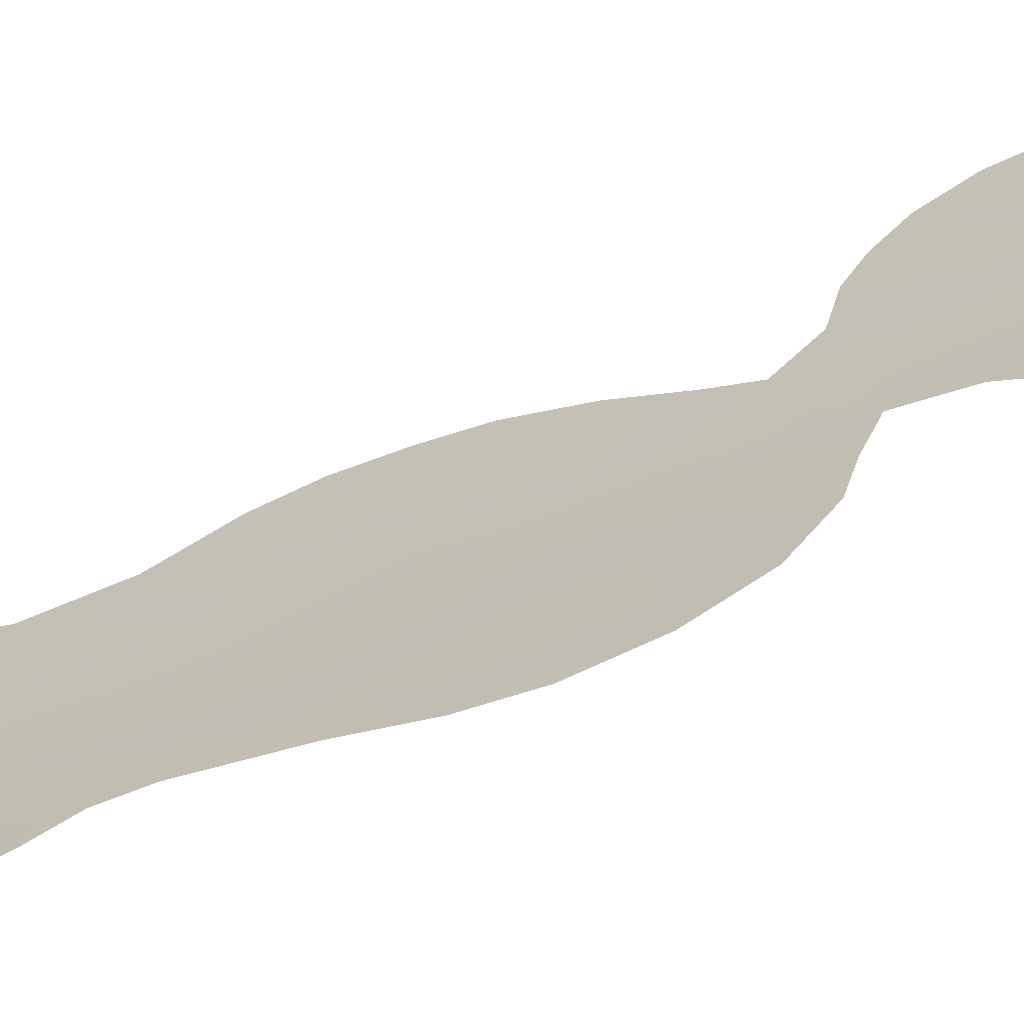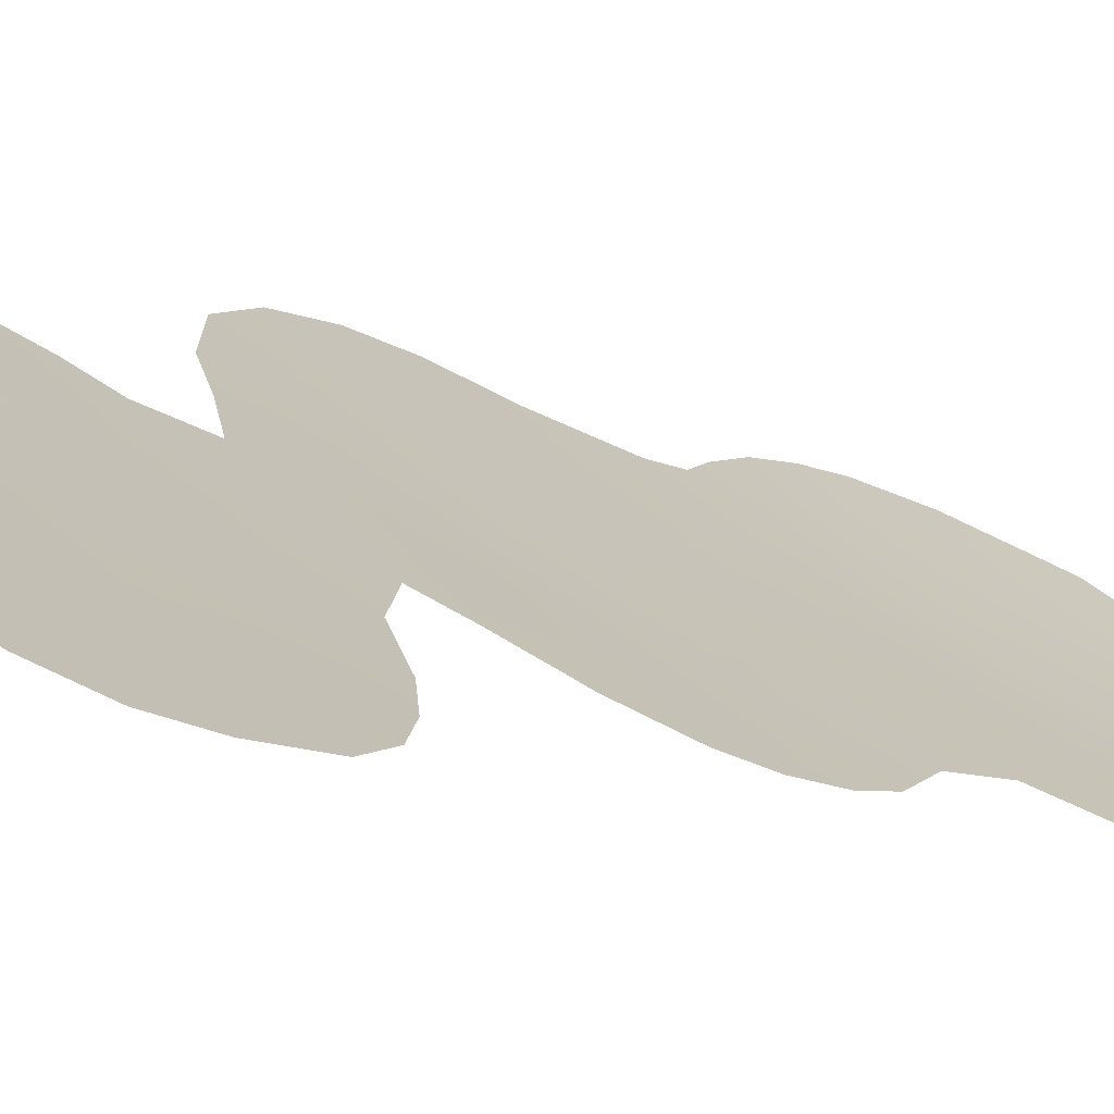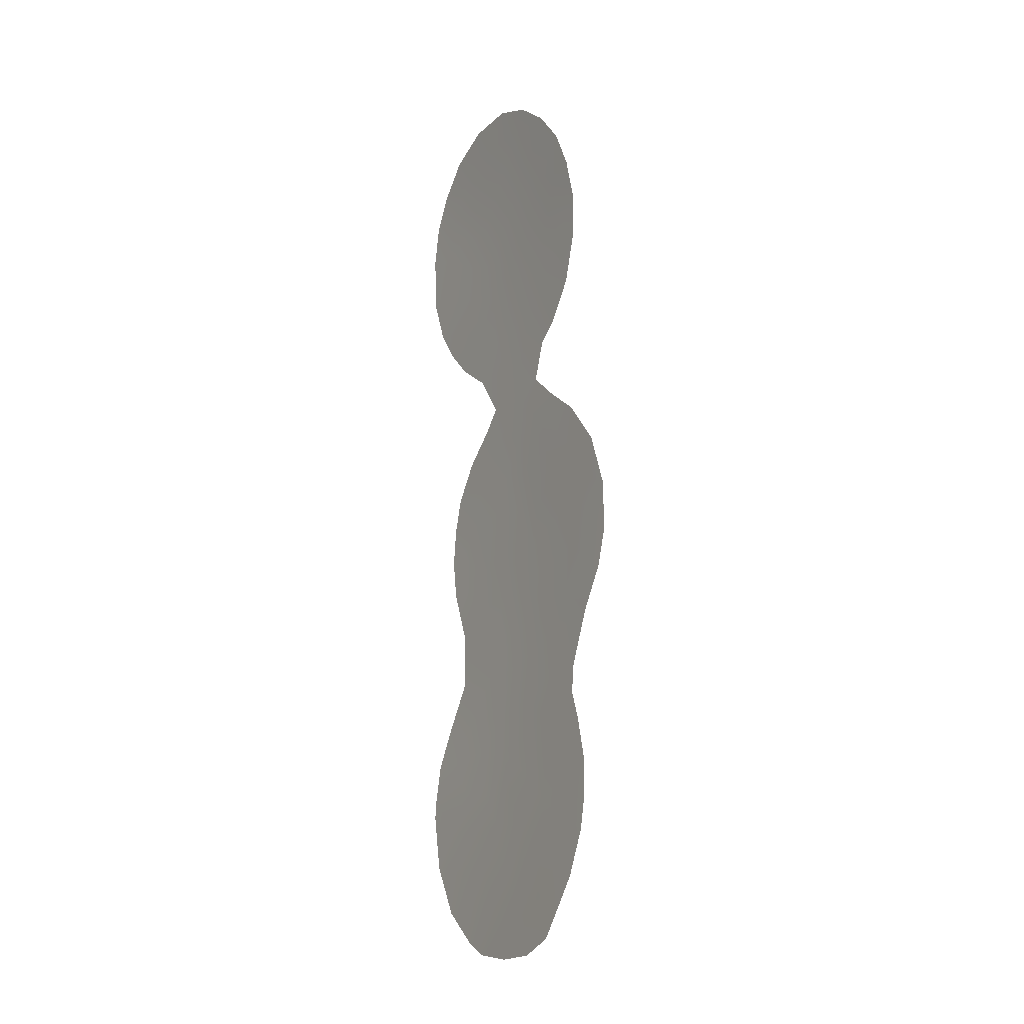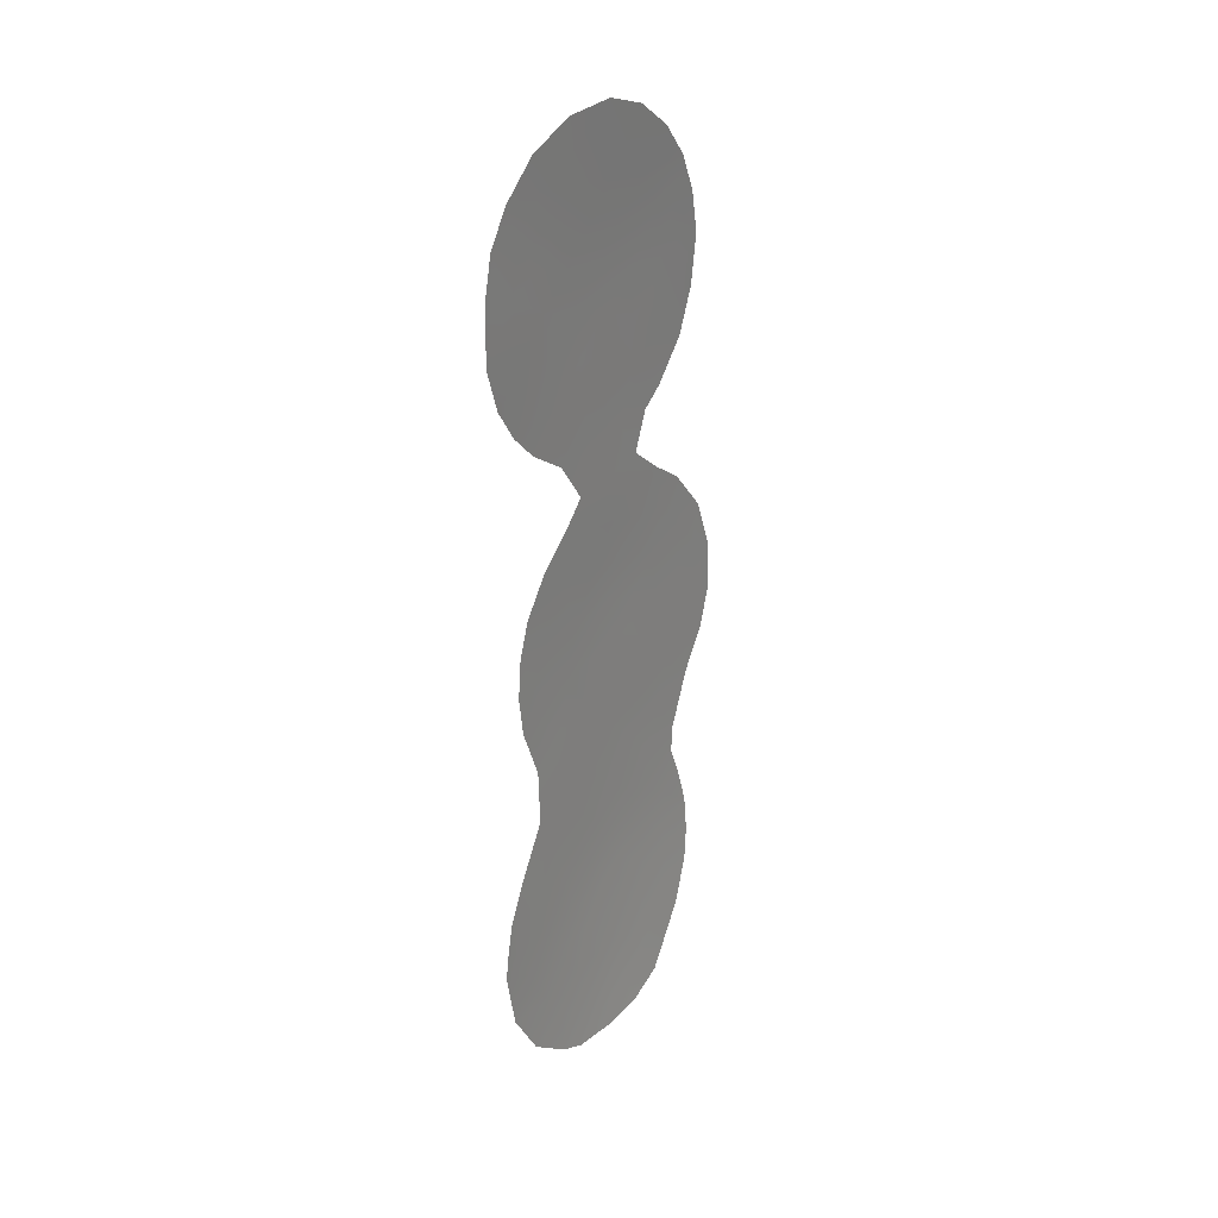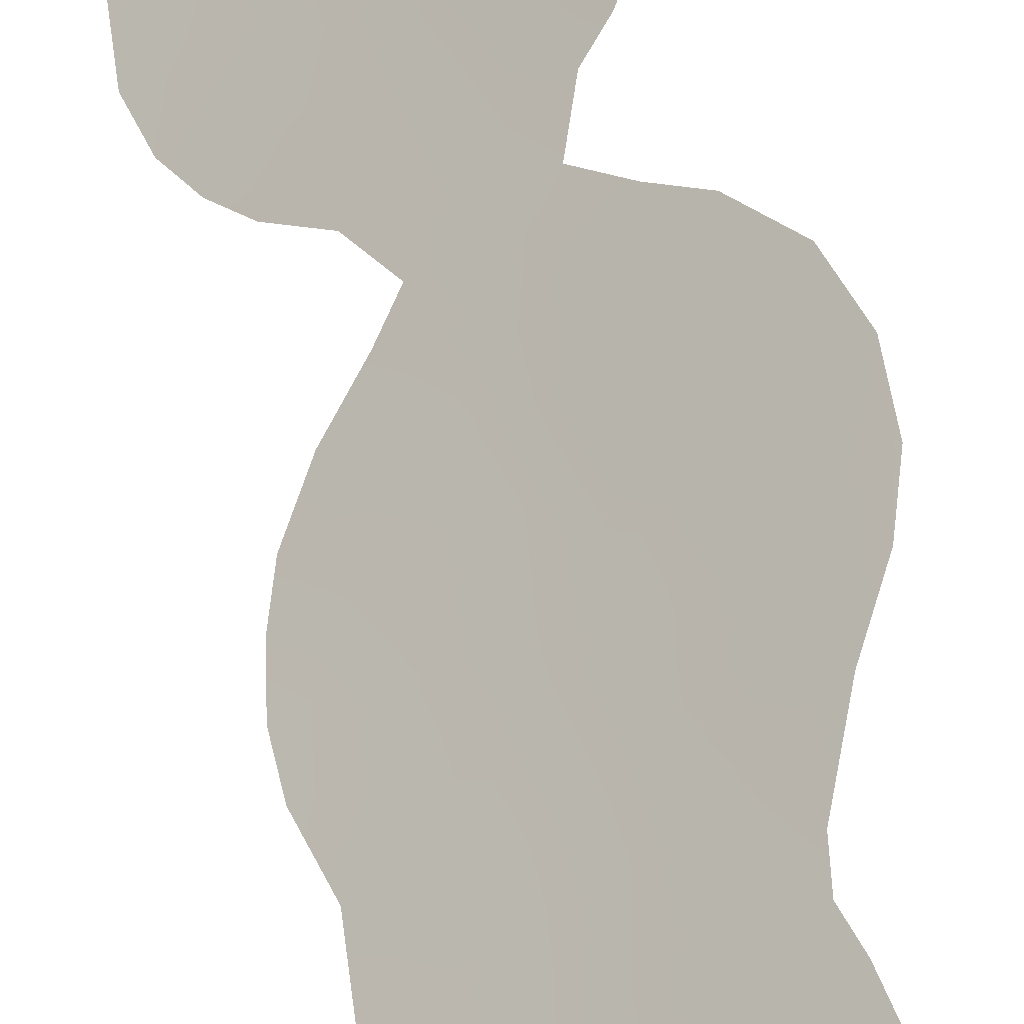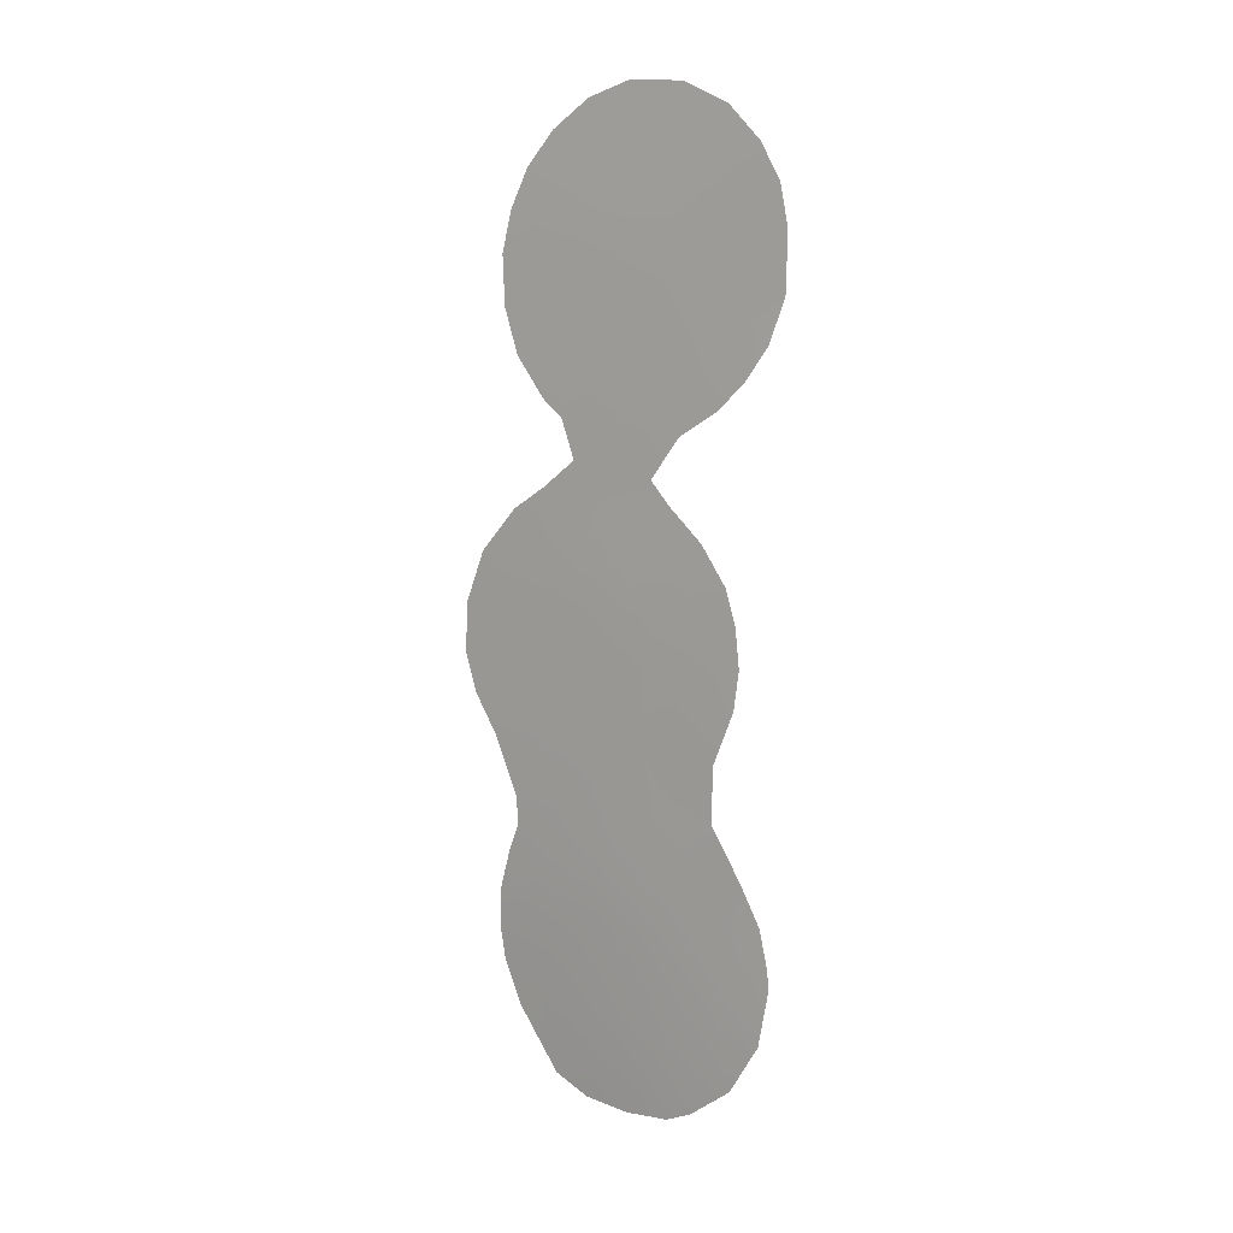
<metadata>
{"format":"obj","ext":"obj","renderer":"f3d","projection":"perspective","resolution":1024,"background":"white","views":[{"elev":55.9,"azim":63.9,"up":"+Z"},{"elev":-8.5,"azim":-144.2,"up":"+Z"},{"elev":-13.4,"azim":19.4,"up":"+Y"},{"elev":27.9,"azim":-93.5,"up":"+Y"},{"elev":59.4,"azim":-6.8,"up":"+Z"},{"elev":9.6,"azim":175.7,"up":"+Y"}]}
</metadata>
<code>
v -28.68 -1.404 32.32
v -30.28 -2.007 30.99
v -31.7 8.912 30.01
v -30.7 -9.564 30.7
v -30.83 -3.846 30.56
v -28.09 -4.948 32.81
v -33.57 18.08 28.84
v -31.23 3.38 30.28
v -33.84 15 28.46
v -32.11 -17.21 29.81
v -35.34 -1.866 26.95
v -29.85 -18.65 31.79
v -31.49 5.511 30.12
v -29.75 3.002 31.48
v -32.89 9.167 29.07
v -30.9 7.519 30.63
v -35.09 -13.66 27.3
v -29.6 -14.36 31.76
v -34.54 -19.06 27.9
v -29.18 10.87 32.14
v -32.73 -15.42 29.22
v -34.41 -15.69 27.88
v -35.36 8.208 27.08
v -36.3 9.344 26.36
v -26.91 -14.43 34.01
v -33.95 7.092 28.18
v -25.97 -4.259 34.57
v -27.25 14.22 33.9
v -37.68 12.62 25.4
v -27.62 16 33.69
v -30.5 -21.34 31.44
v -37.46 16.91 25.67
v -37.12 10.76 25.78
v -32.93 5.347 28.96
v -30.01 5.93 31.33
v -35.26 -5.882 27.03
v -27.69 -9.726 33.18
v -36.78 18.39 26.25
v -35.67 1.33 26.72
v -28.83 8.359 32.35
v -27.62 -8.51 33.23
v -26.95 -12.77 33.9
v -37.3 -13.83 25.58
v -36.03 -0.1686 26.41
v -32.19 20.9 30.17
v -27.81 10.09 33.25
v -37.02 -12.22 25.79
v -33.63 -21.36 28.77
v -26.33 1.865 34.29
v -29.25 -20.61 32.43
v -29.54 7.619 31.75
v -27.76 -17.9 33.51
v -37.02 -17.2 25.84
v -25.65 -0.3938 34.84
v -37.38 -14.7 25.53
v -25.57 -2.564 34.89
v -28.82 4.75 32.28
v -28.27 17.65 33.23
v -34.09 20.75 28.58
v -36 -19.41 26.72
v -35.55 10.36 26.98
v -32.84 19.46 29.54
v -28.15 -11.63 32.86
v -33.5 -13.91 28.54
v -34.47 16.78 28.04
v -31.24 16.08 30.63
v -36.02 12.29 26.68
v -32.18 -2.149 29.46
v -28.3 12.29 32.93
v -30.56 1.422 30.77
v -34.95 13.74 27.56
v -37.74 15.14 25.42
v -31.94 17.91 30.17
v -33.62 4.355 28.4
v -31.81 -8.043 29.79
v -30.3 4.587 31.08
v -34.49 -10.21 27.69
v -29.34 -10.65 31.84
v -34.27 19.37 28.35
v -33.06 11.19 28.98
v -34.49 11.7 27.86
v -27.46 -0.5771 33.34
v -32.56 -10.28 29.21
v -35.33 15.52 27.3
v -35.68 19.83 27.22
v -31.84 12.68 30
v -30.45 11.8 31.12
v -31.44 -0.2437 30.04
v -36.17 -1.866 26.31
v -27.1 -15.89 33.94
v -36.3 -10.52 26.3
v -29.74 -5.271 31.45
v -29.45 -12.46 31.79
v -30.39 9.544 31.1
v -29.46 12.63 31.97
v -30.53 14.02 31.12
v -35.23 -8.303 27.1
v -27.6 -2.72 33.22
v -32.35 7.266 29.46
v -36.01 -15.53 26.6
v -29.01 14.14 32.41
v -34.07 -4.712 27.97
v -32.42 -4.426 29.28
v -32.82 -6.288 28.97
v -32.87 16.39 29.33
v -34.68 -0.1685 27.47
v -28.99 -3.43 32.07
v -31.13 -15.35 30.54
v -26.55 0.07965 34.1
v -29.29 19.11 32.48
v -28.61 -19.45 32.9
v -32.15 -20.24 29.95
v -32.08 -21.54 30.09
v -35.99 -3.564 26.46
v -34.23 9.602 28.01
v -33.39 -8.216 28.54
v -33.04 -19.15 29.13
v -31.42 -18.87 30.47
v -26.83 -6.069 33.86
v -34.55 -20.82 27.97
v -32.58 3.772 29.21
v -31.12 19.29 30.95
v -30.65 20.29 31.42
v -29.73 -16.41 31.75
v -27.33 -10.95 33.53
v -32.13 1.712 29.52
v -33.05 -0.238 28.76
v -30.86 -17.36 30.85
v -29.96 -0.4496 31.26
v -33.65 -17.25 28.55
v -33.98 -11.8 28.12
v -27.33 12.04 33.72
v -31.14 -6.181 30.3
v -34.79 2.974 27.44
v -26.48 -1.727 34.15
v -26.7 -3.819 33.97
v -27.48 1.476 33.34
v -27.63 3.758 33.24
v -28.86 0.9019 32.18
v -28.55 15.82 32.88
v -30.14 17.56 31.65
v -28.54 -17.29 32.82
v -33.8 1.946 28.2
v -32.24 14.57 29.74
v -33.61 -2.77 28.31
v -28.52 2.864 32.49
v -34.16 -6.576 27.92
v -35.17 18.36 27.56
v -36.15 16.77 26.69
v -28.32 -15.29 32.89
v -28.18 -13.45 32.9
v -30.84 -20.25 31.06
v -31.74 10.64 30.03
v -33.4 13.15 28.75
v -29.14 9.228 32.11
v -32.26 -12.07 29.48
v -34.97 -3.73 27.24
v -31.99 -13.76 29.75
v -35.77 -12.14 26.74
v -35.27 -17.5 27.24
v -30.81 -13.06 30.7
v -29.15 -8.822 31.96
v -30.9 -11.23 30.56
v -30.08 -7.334 31.18
v -36.48 14.74 26.38
v -29.47 16.09 32.11
v -28.62 -6.641 32.37
f 62 79 59
f 90 142 150
f 158 21 64
f 71 67 165
f 87 94 153
f 3 94 16
f 69 20 95
f 14 8 76
f 86 80 154
f 167 41 162
f 99 13 34
f 100 55 43
f 39 106 44
f 92 5 107
f 136 56 27
f 96 166 101
f 88 2 68
f 75 133 164
f 73 105 7
f 58 166 141
f 21 108 10
f 65 105 9
f 16 94 51
f 68 5 103
f 130 10 117
f 8 70 126
f 146 57 138
f 144 96 86
f 127 68 145
f 154 9 144
f 71 165 84
f 115 81 80
f 129 88 70
f 1 129 139
f 82 135 98
f 115 26 23
f 119 6 136
f 24 61 23
f 119 136 27
f 124 108 18
f 106 127 145
f 132 69 28
f 140 30 28
f 152 31 113
f 149 165 32
f 15 80 153
f 74 34 121
f 75 4 83
f 35 57 76
f 125 63 37
f 148 85 79
f 148 38 85
f 67 71 81
f 34 13 121
f 20 46 155
f 109 82 137
f 25 151 42
f 121 126 143
f 159 43 47
f 84 149 65
f 85 59 79
f 86 87 153
f 165 67 29
f 165 29 72
f 21 158 108
f 79 62 7
f 67 33 29
f 115 61 81
f 81 71 154
f 90 52 142
f 97 77 91
f 92 164 133
f 18 161 93
f 3 16 99
f 155 94 20
f 96 66 166
f 97 36 147
f 99 26 15
f 99 15 3
f 94 155 51
f 159 91 77
f 91 159 47
f 28 101 140
f 102 103 104
f 2 1 107
f 1 98 107
f 107 98 6
f 108 161 18
f 101 166 140
f 95 20 87
f 49 109 137
f 109 49 54
f 110 58 141
f 11 145 157
f 57 14 76
f 14 70 8
f 76 8 13
f 51 35 16
f 112 113 48
f 113 112 152
f 11 114 89
f 119 167 6
f 86 153 80
f 77 116 83
f 36 157 102
f 48 120 117
f 119 41 167
f 120 60 19
f 121 13 8
f 63 93 78
f 123 110 122
f 79 7 148
f 7 65 148
f 164 167 162
f 110 141 122
f 15 153 3
f 3 153 94
f 35 13 16
f 115 15 26
f 34 26 99
f 76 13 35
f 25 90 150
f 12 124 142
f 151 18 93
f 150 18 151
f 70 88 126
f 65 149 148
f 148 149 38
f 152 50 31
f 127 126 88
f 64 156 158
f 128 108 124
f 108 158 161
f 88 129 2
f 94 87 20
f 6 92 107
f 107 5 2
f 149 32 38
f 77 97 116
f 147 116 97
f 20 69 46
f 132 46 69
f 17 159 131
f 17 131 64
f 134 74 143
f 54 135 109
f 135 54 56
f 135 136 98
f 98 136 6
f 56 136 135
f 138 49 137
f 101 28 69
f 87 96 95
f 95 101 69
f 75 83 116
f 10 118 117
f 117 112 48
f 1 139 82
f 82 139 137
f 128 124 12
f 127 88 68
f 68 2 5
f 5 92 133
f 4 75 164
f 58 30 140
f 104 133 75
f 62 73 7
f 73 66 105
f 111 12 142
f 116 104 75
f 104 116 147
f 100 53 55
f 39 143 106
f 143 39 134
f 100 17 22
f 71 84 9
f 84 65 9
f 65 7 105
f 8 126 121
f 121 143 74
f 155 40 51
f 19 130 117
f 130 21 10
f 142 124 150
f 150 124 18
f 144 105 66
f 100 160 53
f 112 117 118
f 144 66 96
f 86 96 87
f 73 62 122
f 14 146 139
f 45 122 62
f 123 122 45
f 86 154 144
f 144 9 105
f 11 106 145
f 14 139 70
f 45 62 59
f 152 118 12
f 118 128 12
f 22 21 130
f 111 142 52
f 15 115 80
f 81 61 67
f 80 81 154
f 57 146 14
f 139 129 70
f 1 2 129
f 82 109 135
f 1 82 98
f 23 61 115
f 137 146 138
f 147 102 104
f 19 117 120
f 112 118 152
f 139 146 137
f 11 89 44
f 37 162 41
f 4 164 162
f 151 25 150
f 42 151 63
f 11 157 114
f 118 10 128
f 106 11 44
f 152 12 50
f 73 122 141
f 102 157 145
f 50 12 111
f 63 125 42
f 61 24 33
f 33 67 61
f 143 126 127
f 96 101 95
f 10 108 128
f 154 71 9
f 40 155 46
f 78 163 4
f 156 163 161
f 114 157 36
f 143 127 106
f 158 156 161
f 13 99 16
f 160 130 19
f 156 64 131
f 141 166 66
f 160 60 53
f 37 63 78
f 151 93 63
f 131 159 77
f 78 162 37
f 141 66 73
f 19 60 160
f 163 93 161
f 93 163 78
f 131 77 83
f 4 163 83
f 4 162 78
f 163 156 83
f 131 83 156
f 72 32 165
f 103 5 133
f 104 103 133
f 22 130 160
f 100 22 160
f 64 21 22
f 17 64 22
f 165 149 84
f 167 92 6
f 36 102 147
f 167 164 92
f 166 58 140
f 145 68 103
f 102 145 103
f 43 159 17
f 43 17 100

</code>
